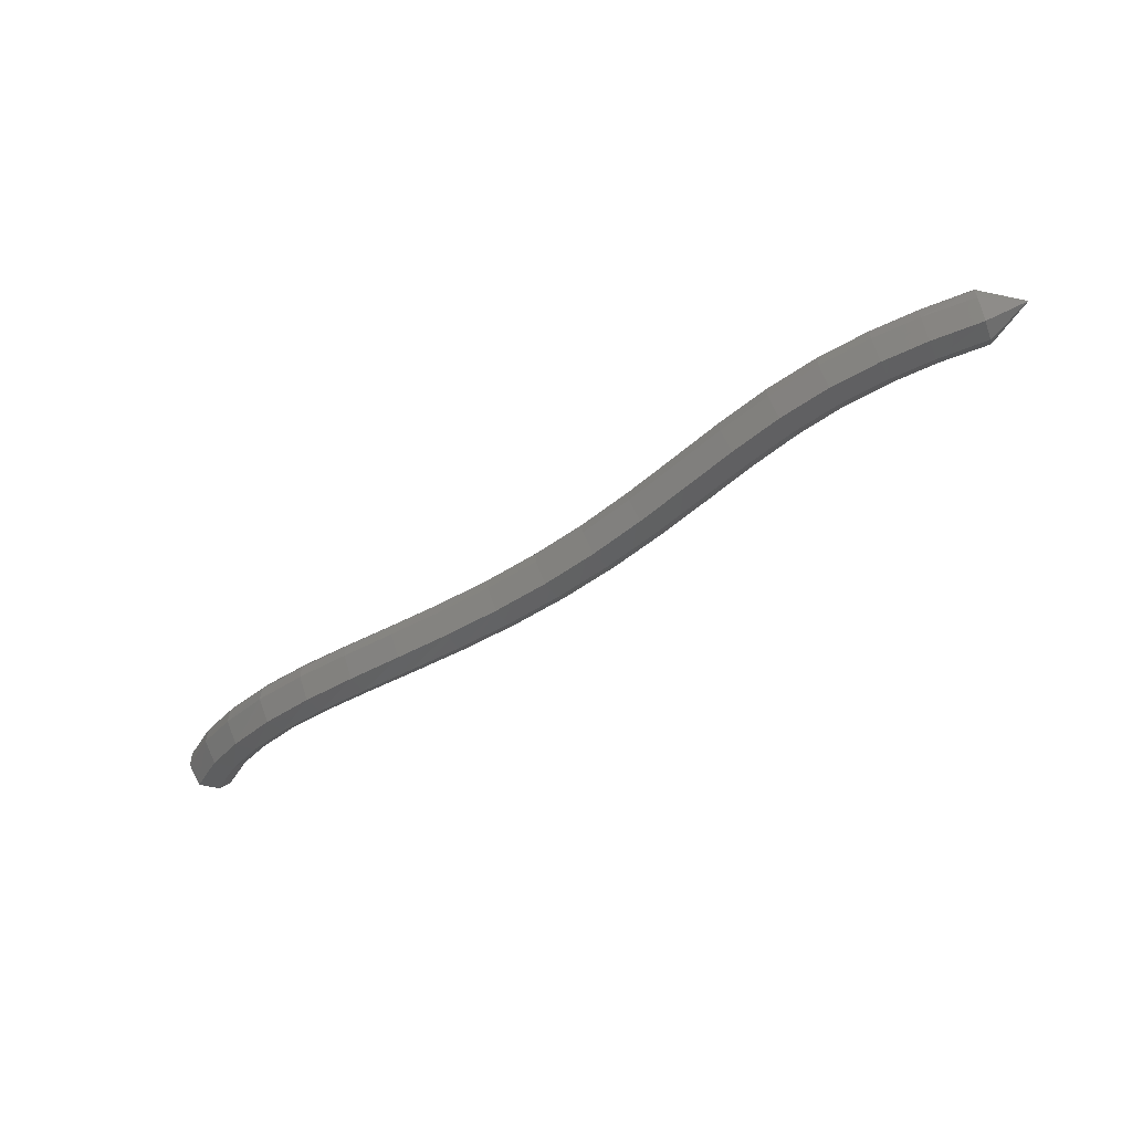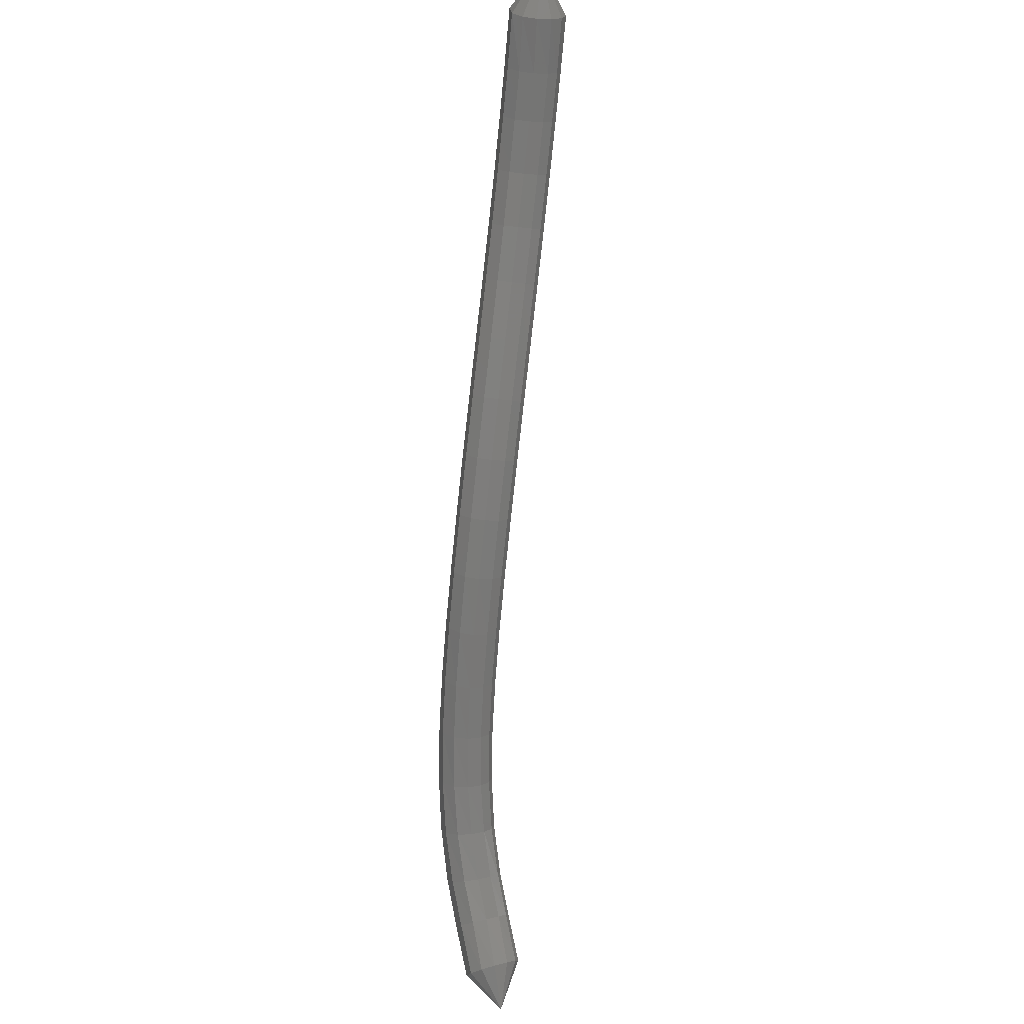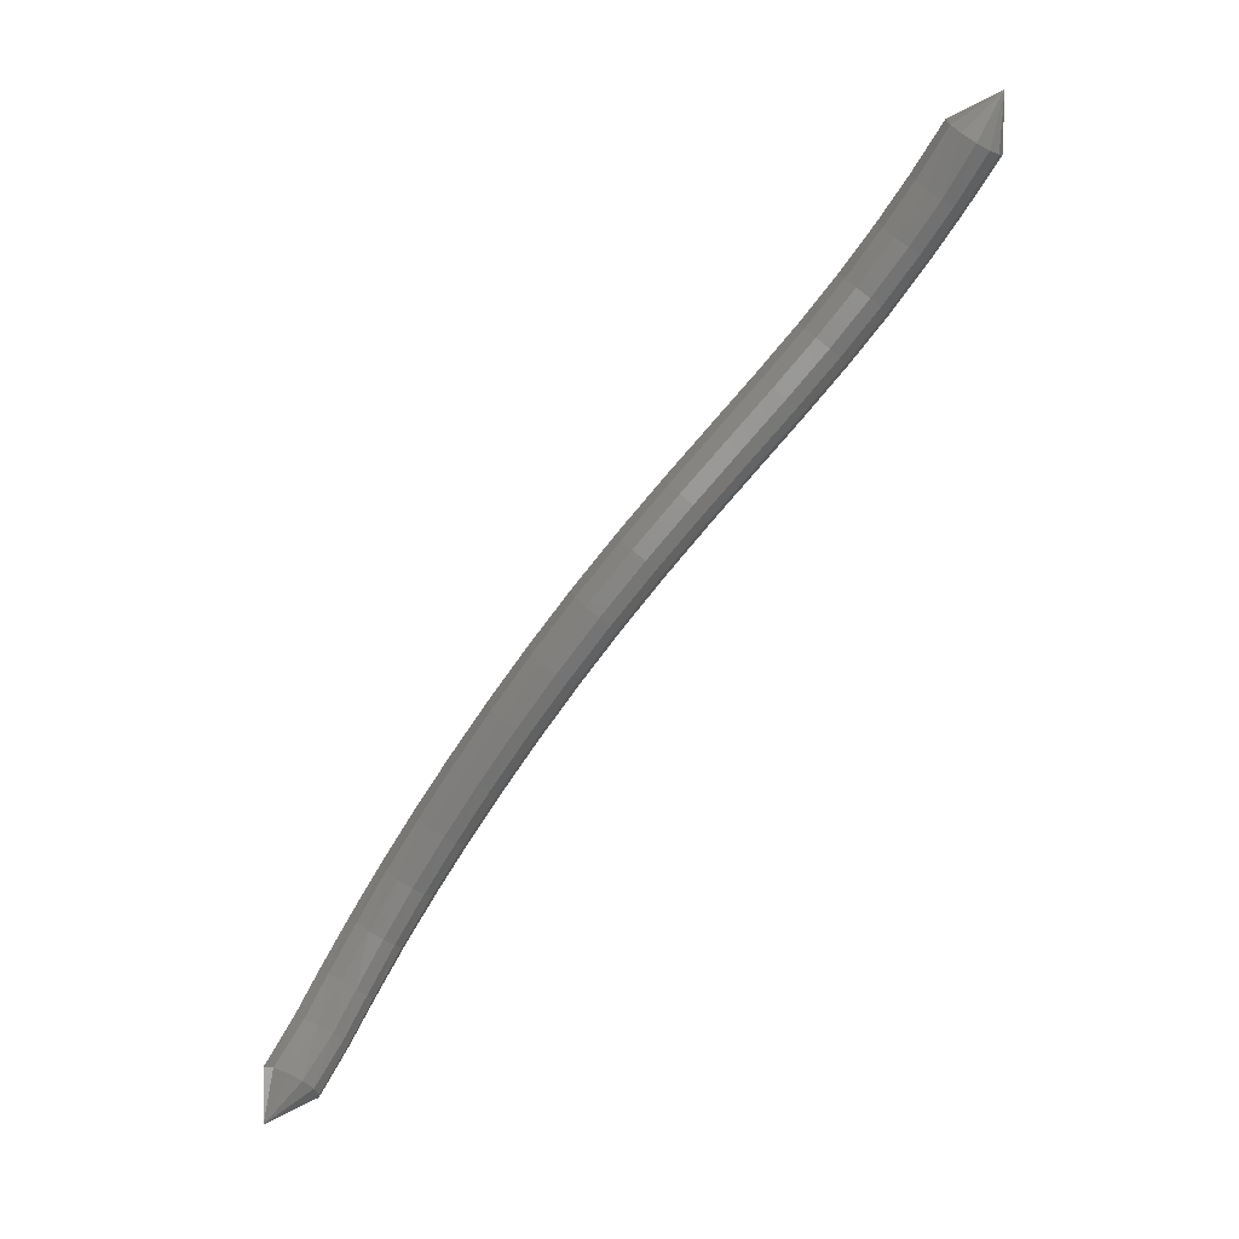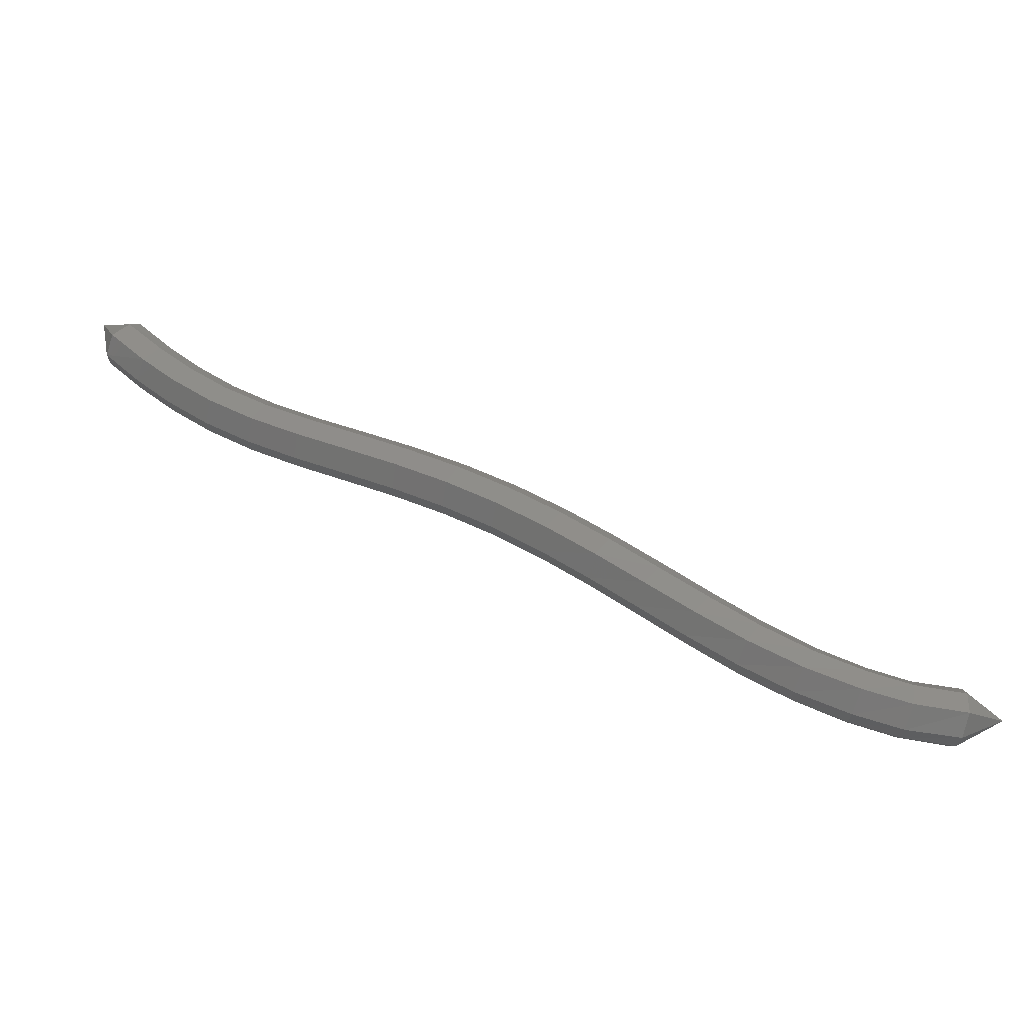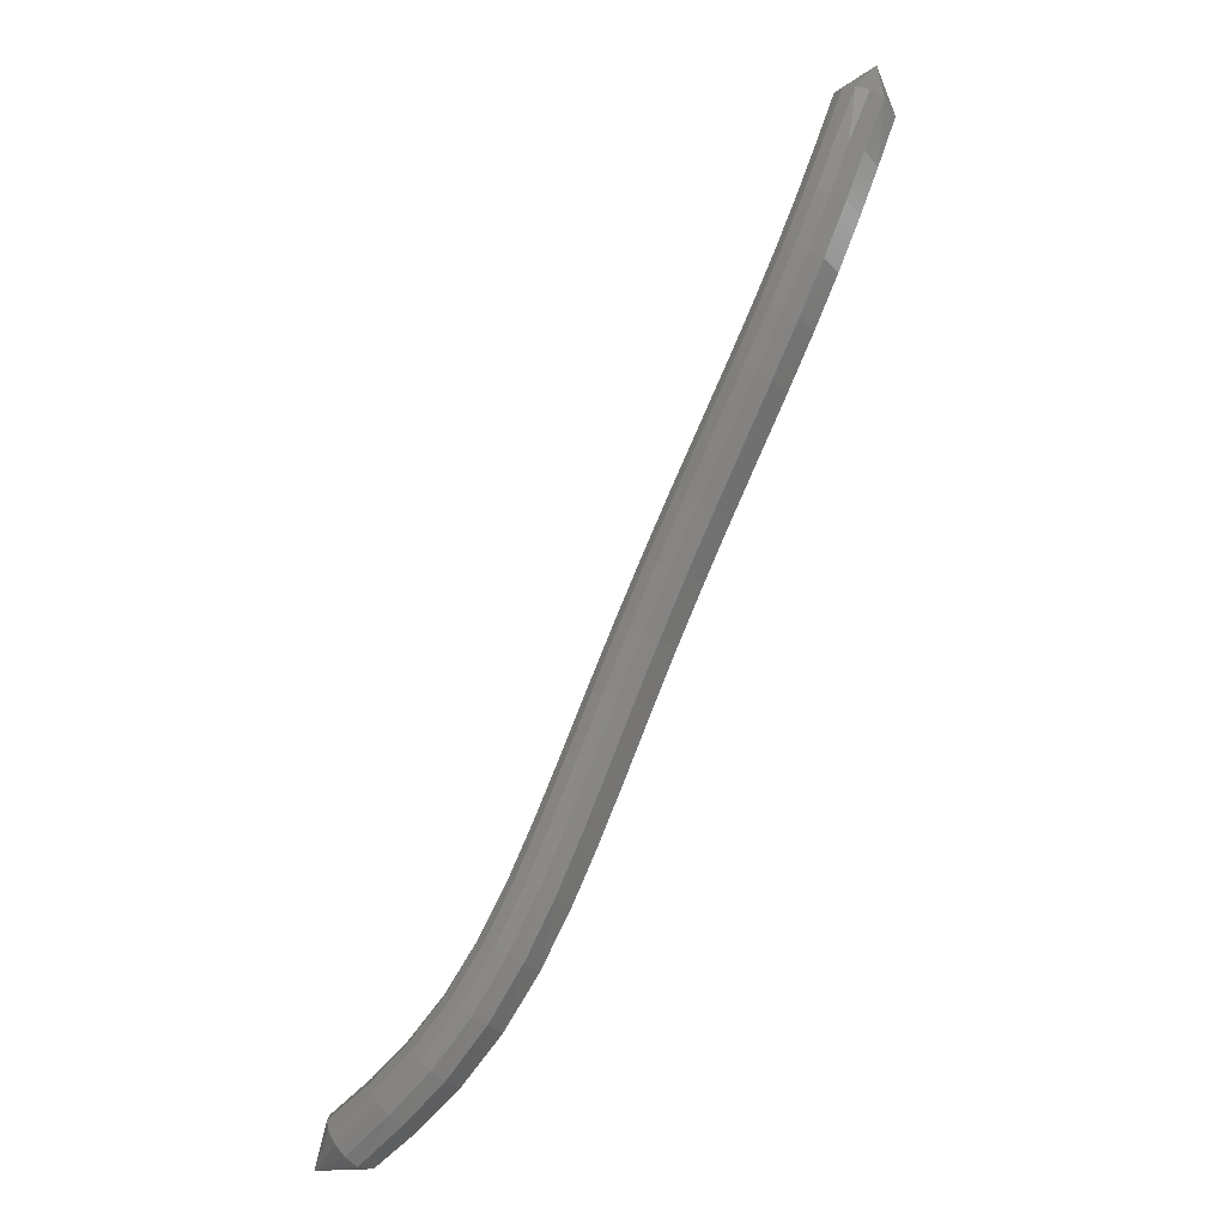
<metadata>
{"format":"stl","ext":"stl","renderer":"f3d","projection":"perspective","resolution":1024,"background":"white","views":[{"elev":-58.6,"azim":67.2,"up":"+Z"},{"elev":68.3,"azim":-82.8,"up":"+Y"},{"elev":56.9,"azim":-43.0,"up":"+Y"},{"elev":-32.6,"azim":-169.3,"up":"+Y"},{"elev":-62.9,"azim":63.2,"up":"+Y"}]}
</metadata>
<code>
# stl→obj: 211 verts, 440 faces
v 67.89 72.29 313.9
v 67.56 71.76 313.5
v 67.72 71.61 313.8
v 67.03 71.23 313.5
v 67.19 71.07 313.8
v 66.52 70.79 313.5
v 66.67 70.61 313.8
v 65.92 70.34 313.5
v 66.06 70.15 313.8
v 65.27 69.94 313.5
v 65.38 69.74 313.8
v 64.58 69.57 313.5
v 64.68 69.37 313.8
v 63.86 69.23 313.5
v 63.95 69.02 313.8
v 63.12 68.88 313.5
v 63.23 68.67 313.8
v 62.4 68.49 313.5
v 62.51 68.29 313.8
v 61.7 68.07 313.5
v 61.82 67.87 313.8
v 61.02 67.6 313.5
v 61.16 67.42 313.8
v 60.37 67.11 313.5
v 60.52 66.93 313.8
v 59.74 66.61 313.5
v 59.89 66.44 313.8
v 59.11 66.13 313.6
v 59.27 65.95 313.8
v 58.47 65.67 313.6
v 58.63 65.49 313.9
v 57.79 65.28 313.8
v 57.95 65.08 314
v 57.1 65 313.9
v 57.25 64.78 314.2
v 56.48 64.83 314.1
v 56.62 64.61 314.4
v 55.8 64.77 314.4
v 55.92 64.54 314.6
v 55.37 64.89 314.9
v 67.74 71.59 314
v 67.19 71.07 314
v 66.67 70.61 314
v 66.06 70.15 314
v 65.39 69.73 314
v 64.68 69.36 314
v 63.95 69.02 314
v 63.23 68.67 314
v 62.51 68.29 314
v 61.82 67.87 314
v 61.16 67.41 314
v 60.52 66.93 314
v 59.9 66.43 314
v 59.29 65.94 314.1
v 58.66 65.48 314.1
v 58 65.08 314.2
v 57.32 64.78 314.4
v 56.69 64.6 314.6
v 56 64.53 314.8
v 67.68 71.64 314.2
v 67.13 71.12 314.2
v 66.62 70.67 314.2
v 66.01 70.22 314.2
v 65.34 69.8 314.2
v 64.64 69.44 314.2
v 63.92 69.09 314.2
v 63.19 68.74 314.2
v 62.47 68.36 314.2
v 61.78 67.94 314.2
v 61.11 67.48 314.2
v 60.47 66.99 314.2
v 59.86 66.5 314.2
v 59.25 66.01 314.2
v 58.63 65.55 314.3
v 57.99 65.15 314.4
v 57.33 64.86 314.5
v 56.73 64.68 314.7
v 56.05 64.6 315
v 67.58 71.74 314.3
v 67.04 71.22 314.3
v 66.53 70.78 314.3
v 65.93 70.33 314.3
v 65.28 69.92 314.3
v 64.58 69.56 314.3
v 63.86 69.22 314.3
v 63.13 68.86 314.3
v 62.41 68.48 314.3
v 61.7 68.05 314.3
v 61.03 67.59 314.3
v 60.39 67.1 314.3
v 59.77 66.6 314.3
v 59.17 66.12 314.3
v 58.57 65.66 314.4
v 57.95 65.27 314.5
v 57.32 64.98 314.6
v 56.74 64.82 314.8
v 56.08 64.74 315.1
v 67.46 71.85 314.3
v 66.93 71.33 314.3
v 66.43 70.89 314.3
v 65.84 70.45 314.3
v 65.2 70.05 314.3
v 64.51 69.69 314.3
v 63.8 69.35 314.3
v 63.06 69 314.3
v 62.33 68.61 314.3
v 61.62 68.18 314.3
v 60.94 67.71 314.3
v 60.3 67.22 314.3
v 59.68 66.72 314.3
v 59.08 66.23 314.4
v 58.49 65.78 314.4
v 57.89 65.4 314.5
v 57.28 65.13 314.7
v 56.72 64.96 314.9
v 56.08 64.9 315.1
v 67.34 71.96 314.3
v 66.83 71.44 314.3
v 66.34 71 314.3
v 65.76 70.57 314.3
v 65.13 70.18 314.3
v 64.45 69.83 314.3
v 63.73 69.49 314.3
v 63 69.13 314.3
v 62.26 68.74 314.3
v 61.54 68.31 314.3
v 60.86 67.83 314.3
v 60.21 67.34 314.3
v 59.59 66.84 314.3
v 58.99 66.35 314.3
v 58.4 65.91 314.4
v 57.81 65.53 314.5
v 57.22 65.26 314.7
v 56.68 65.11 314.9
v 56.05 65.06 315.1
v 67.24 72.06 314.1
v 66.74 71.53 314.2
v 66.25 71.11 314.2
v 65.68 70.68 314.2
v 65.06 70.29 314.2
v 64.39 69.94 314.2
v 63.68 69.61 314.2
v 62.94 69.25 314.2
v 62.2 68.86 314.2
v 61.47 68.42 314.1
v 60.78 67.94 314.2
v 60.12 67.44 314.2
v 59.5 66.94 314.2
v 58.9 66.46 314.2
v 58.31 66.01 314.3
v 57.73 65.65 314.4
v 57.15 65.39 314.6
v 56.62 65.24 314.8
v 55.99 65.19 315
v 67.19 72.1 313.9
v 66.68 71.59 314
v 66.2 71.17 314
v 65.64 70.75 314
v 65.02 70.37 314
v 64.35 70.02 314
v 63.64 69.68 314
v 62.9 69.32 314
v 62.16 68.93 314
v 61.43 68.49 314
v 60.73 68.01 314
v 60.07 67.51 314
v 59.44 67 314
v 58.84 66.52 314
v 58.24 66.08 314.1
v 57.65 65.72 314.2
v 57.07 65.47 314.4
v 56.54 65.32 314.6
v 55.91 65.26 314.8
v 67.22 72.07 313.8
v 66.71 71.57 313.8
v 66.22 71.14 313.8
v 65.66 70.72 313.8
v 65.04 70.34 313.8
v 64.37 69.99 313.8
v 63.66 69.65 313.8
v 62.92 69.29 313.8
v 62.17 68.9 313.8
v 61.45 68.46 313.8
v 60.75 67.98 313.8
v 60.09 67.48 313.8
v 59.46 66.98 313.8
v 58.84 66.49 313.8
v 58.24 66.06 313.9
v 57.63 65.69 314
v 57.02 65.44 314.2
v 56.47 65.29 314.4
v 55.84 65.22 314.6
v 67.33 71.97 313.6
v 66.81 71.46 313.6
v 66.32 71.03 313.6
v 65.74 70.6 313.6
v 65.11 70.21 313.6
v 64.44 69.86 313.6
v 63.72 69.52 313.6
v 62.98 69.16 313.6
v 62.25 68.77 313.6
v 61.53 68.33 313.6
v 60.84 67.86 313.6
v 60.18 67.36 313.6
v 59.54 66.86 313.6
v 58.92 66.38 313.7
v 58.3 65.93 313.7
v 57.66 65.56 313.9
v 57.02 65.3 314
v 56.44 65.14 314.2
v 55.79 65.08 314.5
f 1 1 2
f 2 1 3
f 2 3 4
f 4 3 5
f 4 5 6
f 6 5 7
f 6 7 8
f 8 7 9
f 8 9 10
f 10 9 11
f 10 11 12
f 12 11 13
f 12 13 14
f 14 13 15
f 14 15 16
f 16 15 17
f 16 17 18
f 18 17 19
f 18 19 20
f 20 19 21
f 20 21 22
f 22 21 23
f 22 23 24
f 24 23 25
f 24 25 26
f 26 25 27
f 26 27 28
f 28 27 29
f 28 29 30
f 30 29 31
f 30 31 32
f 32 31 33
f 32 33 34
f 34 33 35
f 34 35 36
f 36 35 37
f 36 37 38
f 38 37 39
f 38 39 40
f 40 39 40
f 1 1 3
f 3 1 41
f 3 41 5
f 5 41 42
f 5 42 7
f 7 42 43
f 7 43 9
f 9 43 44
f 9 44 11
f 11 44 45
f 11 45 13
f 13 45 46
f 13 46 15
f 15 46 47
f 15 47 17
f 17 47 48
f 17 48 19
f 19 48 49
f 19 49 21
f 21 49 50
f 21 50 23
f 23 50 51
f 23 51 25
f 25 51 52
f 25 52 27
f 27 52 53
f 27 53 29
f 29 53 54
f 29 54 31
f 31 54 55
f 31 55 33
f 33 55 56
f 33 56 35
f 35 56 57
f 35 57 37
f 37 57 58
f 37 58 39
f 39 58 59
f 39 59 40
f 40 59 40
f 1 1 41
f 41 1 60
f 41 60 42
f 42 60 61
f 42 61 43
f 43 61 62
f 43 62 44
f 44 62 63
f 44 63 45
f 45 63 64
f 45 64 46
f 46 64 65
f 46 65 47
f 47 65 66
f 47 66 48
f 48 66 67
f 48 67 49
f 49 67 68
f 49 68 50
f 50 68 69
f 50 69 51
f 51 69 70
f 51 70 52
f 52 70 71
f 52 71 53
f 53 71 72
f 53 72 54
f 54 72 73
f 54 73 55
f 55 73 74
f 55 74 56
f 56 74 75
f 56 75 57
f 57 75 76
f 57 76 58
f 58 76 77
f 58 77 59
f 59 77 78
f 59 78 40
f 40 78 40
f 1 1 60
f 60 1 79
f 60 79 61
f 61 79 80
f 61 80 62
f 62 80 81
f 62 81 63
f 63 81 82
f 63 82 64
f 64 82 83
f 64 83 65
f 65 83 84
f 65 84 66
f 66 84 85
f 66 85 67
f 67 85 86
f 67 86 68
f 68 86 87
f 68 87 69
f 69 87 88
f 69 88 70
f 70 88 89
f 70 89 71
f 71 89 90
f 71 90 72
f 72 90 91
f 72 91 73
f 73 91 92
f 73 92 74
f 74 92 93
f 74 93 75
f 75 93 94
f 75 94 76
f 76 94 95
f 76 95 77
f 77 95 96
f 77 96 78
f 78 96 97
f 78 97 40
f 40 97 40
f 1 1 79
f 79 1 98
f 79 98 80
f 80 98 99
f 80 99 81
f 81 99 100
f 81 100 82
f 82 100 101
f 82 101 83
f 83 101 102
f 83 102 84
f 84 102 103
f 84 103 85
f 85 103 104
f 85 104 86
f 86 104 105
f 86 105 87
f 87 105 106
f 87 106 88
f 88 106 107
f 88 107 89
f 89 107 108
f 89 108 90
f 90 108 109
f 90 109 91
f 91 109 110
f 91 110 92
f 92 110 111
f 92 111 93
f 93 111 112
f 93 112 94
f 94 112 113
f 94 113 95
f 95 113 114
f 95 114 96
f 96 114 115
f 96 115 97
f 97 115 116
f 97 116 40
f 40 116 40
f 1 1 98
f 98 1 117
f 98 117 99
f 99 117 118
f 99 118 100
f 100 118 119
f 100 119 101
f 101 119 120
f 101 120 102
f 102 120 121
f 102 121 103
f 103 121 122
f 103 122 104
f 104 122 123
f 104 123 105
f 105 123 124
f 105 124 106
f 106 124 125
f 106 125 107
f 107 125 126
f 107 126 108
f 108 126 127
f 108 127 109
f 109 127 128
f 109 128 110
f 110 128 129
f 110 129 111
f 111 129 130
f 111 130 112
f 112 130 131
f 112 131 113
f 113 131 132
f 113 132 114
f 114 132 133
f 114 133 115
f 115 133 134
f 115 134 116
f 116 134 135
f 116 135 40
f 40 135 40
f 1 1 117
f 117 1 136
f 117 136 118
f 118 136 137
f 118 137 119
f 119 137 138
f 119 138 120
f 120 138 139
f 120 139 121
f 121 139 140
f 121 140 122
f 122 140 141
f 122 141 123
f 123 141 142
f 123 142 124
f 124 142 143
f 124 143 125
f 125 143 144
f 125 144 126
f 126 144 145
f 126 145 127
f 127 145 146
f 127 146 128
f 128 146 147
f 128 147 129
f 129 147 148
f 129 148 130
f 130 148 149
f 130 149 131
f 131 149 150
f 131 150 132
f 132 150 151
f 132 151 133
f 133 151 152
f 133 152 134
f 134 152 153
f 134 153 135
f 135 153 154
f 135 154 40
f 40 154 40
f 1 1 136
f 136 1 155
f 136 155 137
f 137 155 156
f 137 156 138
f 138 156 157
f 138 157 139
f 139 157 158
f 139 158 140
f 140 158 159
f 140 159 141
f 141 159 160
f 141 160 142
f 142 160 161
f 142 161 143
f 143 161 162
f 143 162 144
f 144 162 163
f 144 163 145
f 145 163 164
f 145 164 146
f 146 164 165
f 146 165 147
f 147 165 166
f 147 166 148
f 148 166 167
f 148 167 149
f 149 167 168
f 149 168 150
f 150 168 169
f 150 169 151
f 151 169 170
f 151 170 152
f 152 170 171
f 152 171 153
f 153 171 172
f 153 172 154
f 154 172 173
f 154 173 40
f 40 173 40
f 1 1 155
f 155 1 174
f 155 174 156
f 156 174 175
f 156 175 157
f 157 175 176
f 157 176 158
f 158 176 177
f 158 177 159
f 159 177 178
f 159 178 160
f 160 178 179
f 160 179 161
f 161 179 180
f 161 180 162
f 162 180 181
f 162 181 163
f 163 181 182
f 163 182 164
f 164 182 183
f 164 183 165
f 165 183 184
f 165 184 166
f 166 184 185
f 166 185 167
f 167 185 186
f 167 186 168
f 168 186 187
f 168 187 169
f 169 187 188
f 169 188 170
f 170 188 189
f 170 189 171
f 171 189 190
f 171 190 172
f 172 190 191
f 172 191 173
f 173 191 192
f 173 192 40
f 40 192 40
f 1 1 174
f 174 1 193
f 174 193 175
f 175 193 194
f 175 194 176
f 176 194 195
f 176 195 177
f 177 195 196
f 177 196 178
f 178 196 197
f 178 197 179
f 179 197 198
f 179 198 180
f 180 198 199
f 180 199 181
f 181 199 200
f 181 200 182
f 182 200 201
f 182 201 183
f 183 201 202
f 183 202 184
f 184 202 203
f 184 203 185
f 185 203 204
f 185 204 186
f 186 204 205
f 186 205 187
f 187 205 206
f 187 206 188
f 188 206 207
f 188 207 189
f 189 207 208
f 189 208 190
f 190 208 209
f 190 209 191
f 191 209 210
f 191 210 192
f 192 210 211
f 192 211 40
f 40 211 40
f 1 1 193
f 193 1 2
f 193 2 194
f 194 2 4
f 194 4 195
f 195 4 6
f 195 6 196
f 196 6 8
f 196 8 197
f 197 8 10
f 197 10 198
f 198 10 12
f 198 12 199
f 199 12 14
f 199 14 200
f 200 14 16
f 200 16 201
f 201 16 18
f 201 18 202
f 202 18 20
f 202 20 203
f 203 20 22
f 203 22 204
f 204 22 24
f 204 24 205
f 205 24 26
f 205 26 206
f 206 26 28
f 206 28 207
f 207 28 30
f 207 30 208
f 208 30 32
f 208 32 209
f 209 32 34
f 209 34 210
f 210 34 36
f 210 36 211
f 211 36 38
f 211 38 40
f 40 38 40

</code>
